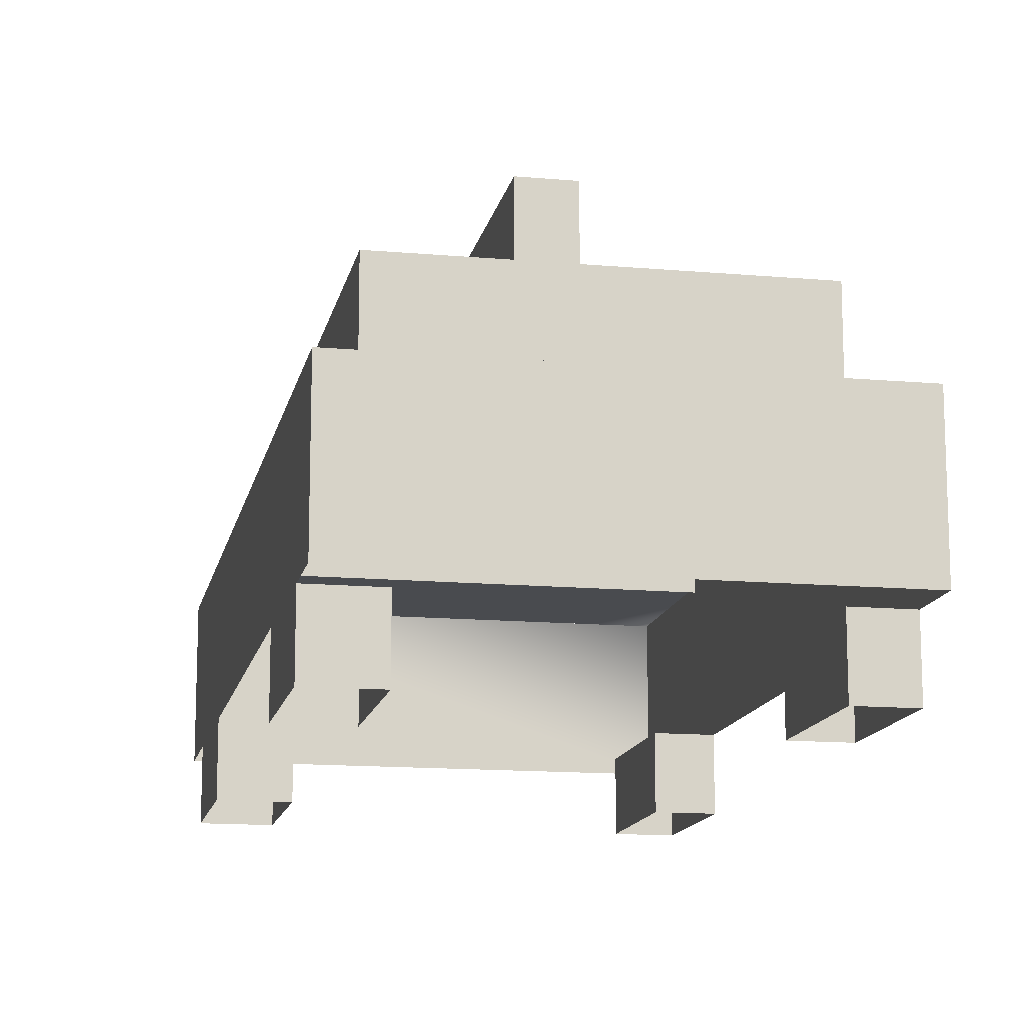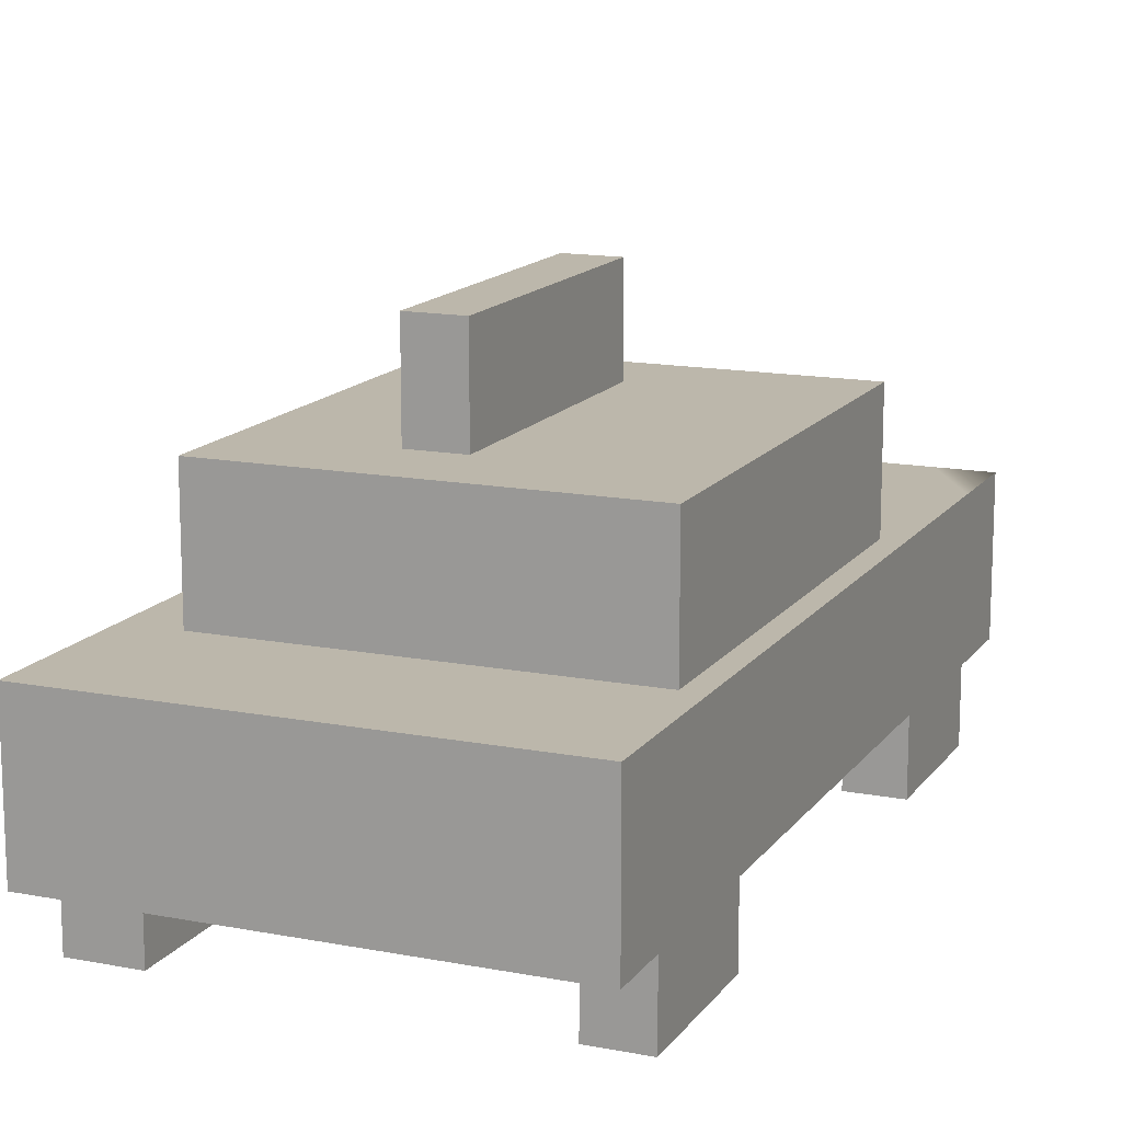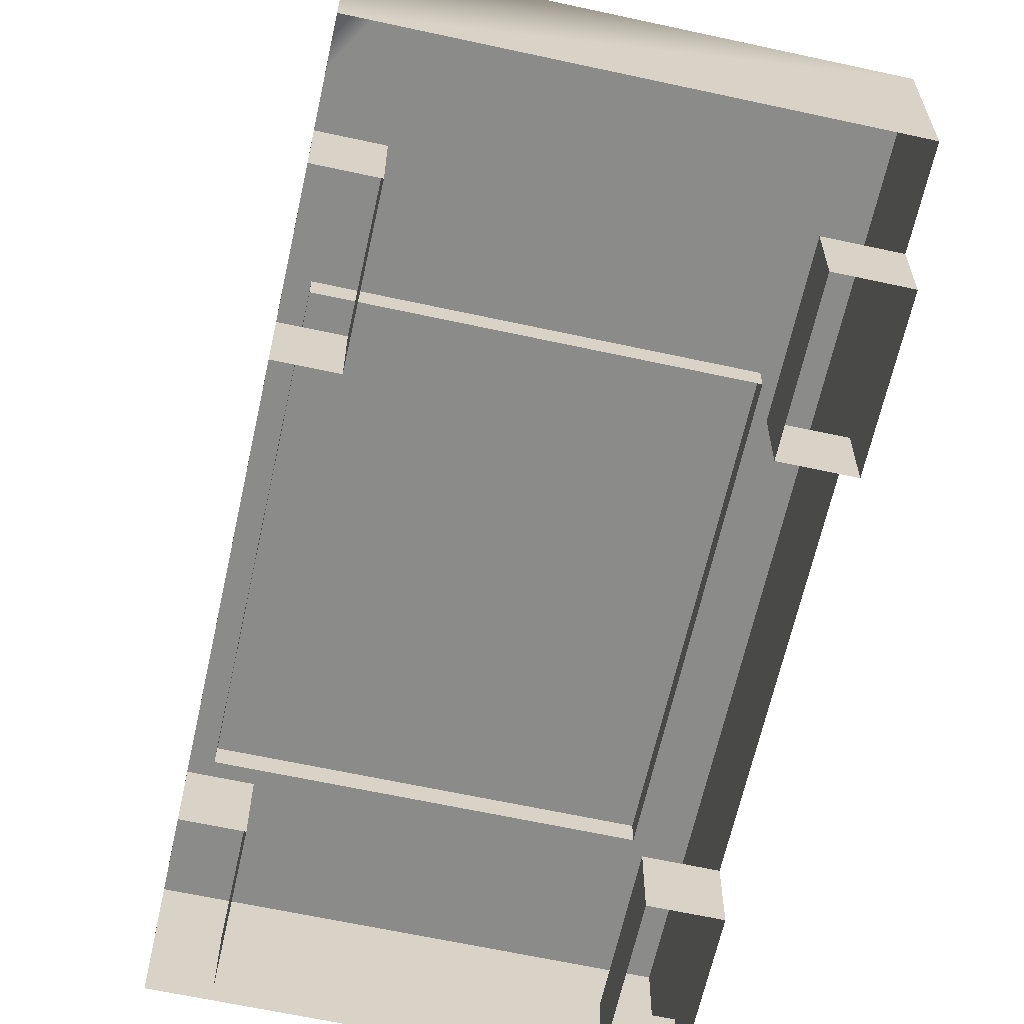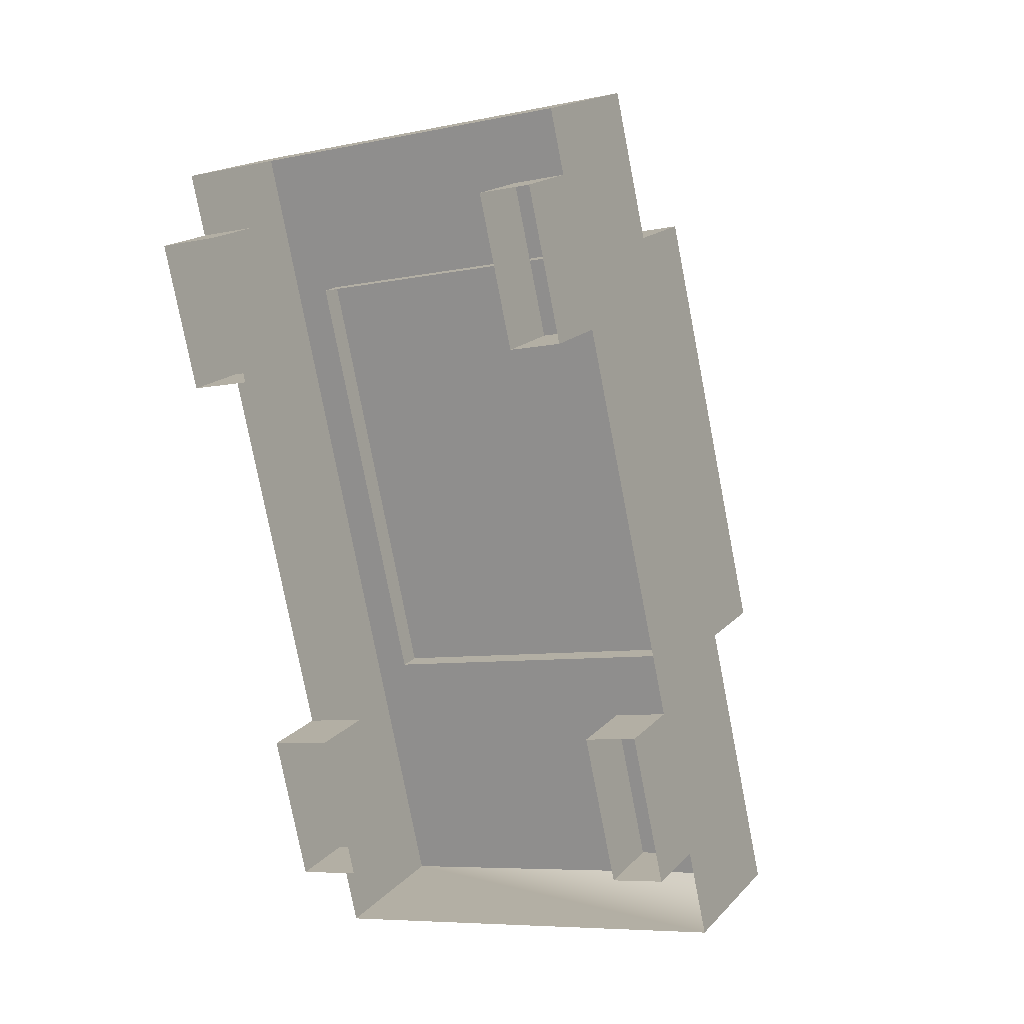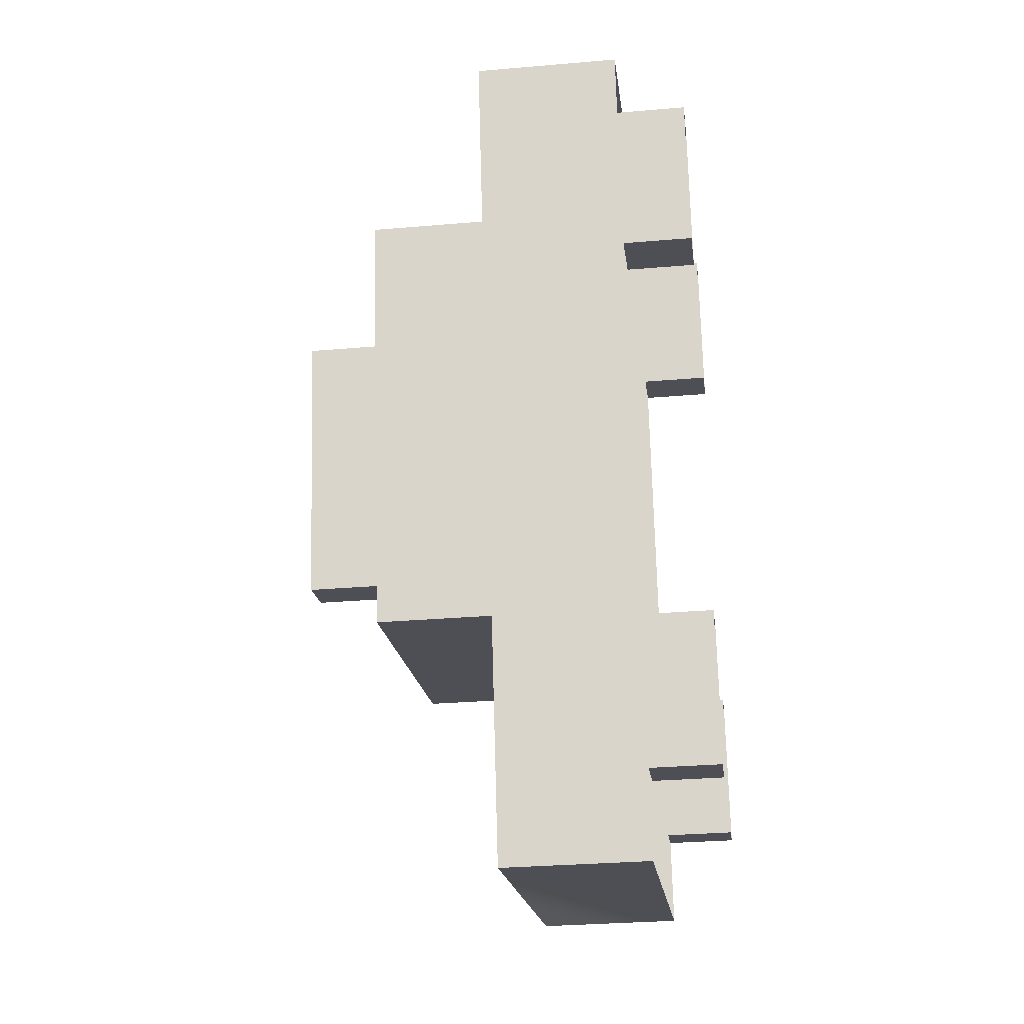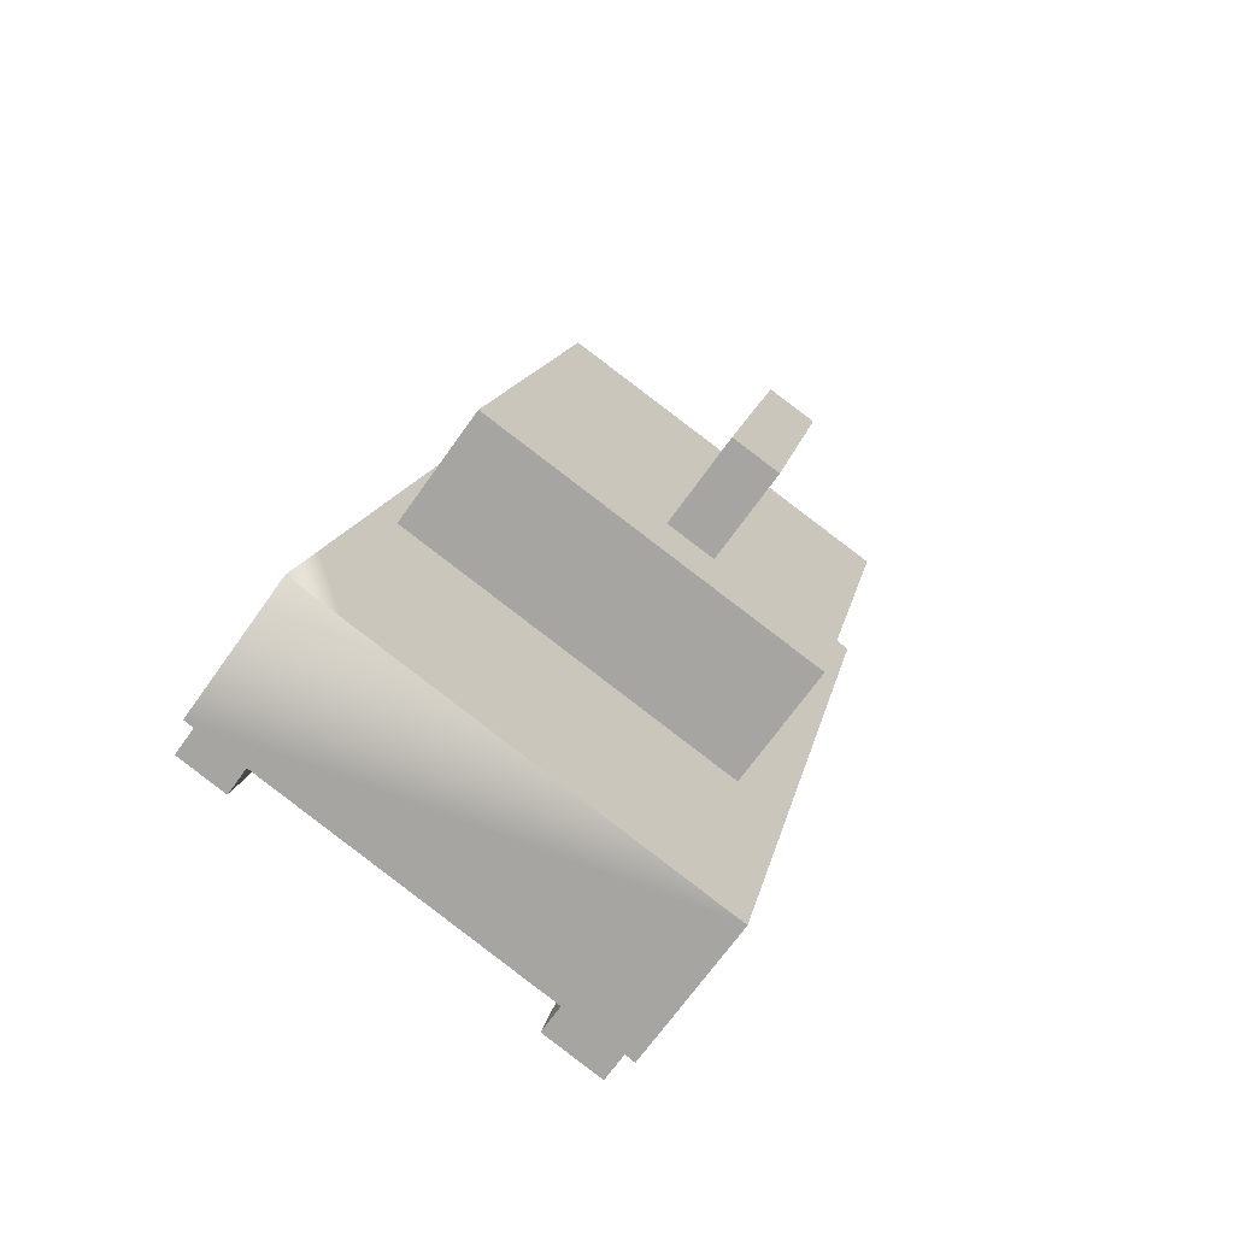
<metadata>
{"format":"obj","ext":"obj","renderer":"f3d","projection":"perspective","resolution":1024,"background":"white","views":[{"elev":-13.9,"azim":156.3,"up":"+Z"},{"elev":14.4,"azim":-169.6,"up":"+Z"},{"elev":-63.7,"azim":-24.9,"up":"+Z"},{"elev":17.6,"azim":-151.6,"up":"+Y"},{"elev":-30.9,"azim":97.0,"up":"+Y"},{"elev":-69.0,"azim":-35.3,"up":"+Y"}]}
</metadata>
<code>
g background_2_halloween_1_Car05
v -0.7148 2.11 -0.7774
v -0.8873 1.331 -1.146
v -0.7148 2.11 -1.146
v -0.8873 1.331 -0.7774
v -1.339 -0.7096 -0.008116
v -1.339 -0.7097 -0.7774
v -1.511 -1.487 -0.7774
v -1.511 -1.487 -1.146
v -1.339 -0.7097 -1.146
v -1.511 -1.487 -0.008116
v -1.611 -1.939 -0.008116
v -1.611 -1.939 -0.7774
v -0.6421 2.438 -0.7774
v -0.8873 1.331 -0.008117
v -0.7148 2.11 -0.008117
v -0.6421 2.438 -0.008117
v -0.7148 2.11 -0.7774
v -0.6421 2.438 -0.7774
v -1.339 -0.7096 -0.008116
v 0.7423 -1.985 -0.7774
v 0.9143 -1.208 -1.146
v 0.7423 -1.985 -1.146
v 0.9143 -1.208 -0.7774
v 1.366 0.8319 -0.008121
v 1.366 0.8319 -0.7774
v 1.538 1.611 -0.7774
v 1.538 1.611 -1.146
v 1.366 0.8319 -1.146
v 1.538 1.611 -0.008121
v 1.611 1.939 -0.008121
v 1.611 1.939 -0.7774
v 0.6421 -2.438 -0.7774
v 0.9143 -1.208 -0.00812
v 0.7423 -1.985 -0.00812
v 0.6421 -2.438 -0.00812
v 0.7423 -1.985 -0.7774
v 0.6421 -2.438 -0.7774
v 1.366 0.8319 -0.008121
v -0.3652 2.377 -0.008117
v -0.7148 2.11 -0.008117
v -0.6421 2.438 -0.008117
v 1.279 2.013 -0.00812
v -0.8873 1.331 -0.008117
v -1.334 -2.001 -0.008117
v 0.9143 -1.208 -0.00812
v 0.7423 -1.985 -0.00812
v 0.6421 -2.438 -0.00812
v 1.366 0.8319 -0.008121
v 1.538 1.611 -0.008121
v 1.611 1.939 -0.008121
v -1.511 -1.487 -0.008116
v -1.611 -1.939 -0.008116
v -1.339 -0.7096 -0.008116
v -0.8873 1.331 -0.008117
v -1.334 -2.001 -0.008117
v -1.339 -0.7096 -0.008116
v -1.334 -2.001 -0.008117
v 0.6421 -2.438 -0.00812
v 0.3094 -2.365 -0.00812
v -1.339 -0.7097 -0.7774
v -1.062 -0.7709 -1.146
v -1.062 -0.7709 -0.7774
v -1.339 -0.7097 -1.146
v -1.062 -0.7709 -0.7774
v -1.234 -1.548 -1.146
v -1.234 -1.548 -0.7774
v -1.062 -0.7709 -1.146
v -1.234 -1.548 -0.7774
v -1.511 -1.487 -1.146
v -1.511 -1.487 -0.7774
v -1.234 -1.548 -1.146
v -0.7148 2.11 -0.7774
v -0.438 2.048 -1.146
v -0.438 2.048 -0.7774
v -0.7148 2.11 -1.146
v -0.438 2.048 -0.7774
v -0.6104 1.269 -1.146
v -0.6104 1.269 -0.7774
v -0.438 2.048 -1.146
v -0.6104 1.269 -0.7774
v -0.8873 1.331 -1.146
v -0.8873 1.331 -0.7774
v -0.6104 1.269 -1.146
v 0.7423 -1.985 -0.7774
v 0.4097 -1.912 -1.146
v 0.4097 -1.912 -0.7774
v 0.7423 -1.985 -1.146
v 0.4097 -1.912 -0.7774
v 0.5817 -1.135 -1.146
v 0.5817 -1.135 -0.7774
v 0.4097 -1.912 -1.146
v 0.5817 -1.135 -0.7774
v 0.9143 -1.208 -1.146
v 0.9143 -1.208 -0.7774
v 0.5817 -1.135 -1.146
v 1.366 0.8319 -0.7774
v 1.033 0.9055 -1.146
v 1.033 0.9055 -0.7774
v 1.366 0.8319 -1.146
v 1.033 0.9055 -0.7774
v 1.206 1.685 -1.146
v 1.206 1.685 -0.7774
v 1.033 0.9055 -1.146
v 1.206 1.685 -0.7774
v 1.538 1.611 -1.146
v 1.538 1.611 -0.7774
v 1.206 1.685 -1.146
v -1.611 -1.939 -0.7774
v 0.6421 -2.438 -0.00812
v 0.6421 -2.438 -0.7774
v -1.611 -1.939 -0.008116
v -0.6421 2.438 -0.008117
v 1.611 1.939 -0.7774
v 1.611 1.939 -0.008121
v -0.6421 2.438 -0.7774
v 0.6718 -1.037 0.642
v -0.707 1.632 0.642
v 1.171 1.216 0.642
v -1.206 -0.6212 0.642
v 0.6718 -1.037 -0.1273
v 1.171 1.216 0.642
v 1.171 1.216 -0.1273
v 0.6718 -1.037 0.642
v 1.171 1.216 -0.1273
v -0.707 1.632 0.642
v -0.707 1.632 -0.1273
v 1.171 1.216 0.642
v -0.707 1.632 -0.1273
v -1.206 -0.6212 0.642
v -1.206 -0.6212 -0.1273
v -0.707 1.632 0.642
v -1.206 -0.6212 -0.1273
v 0.6718 -1.037 0.642
v 0.6718 -1.037 -0.1273
v -1.206 -0.6212 0.642
v 0.0906 -0.4898 1.146
v 0.146 1.014 1.146
v 0.4105 0.9554 1.146
v -0.174 -0.4312 1.146
v 0.0906 -0.4898 0.6149
v 0.4105 0.9554 1.146
v 0.4105 0.9554 0.6149
v 0.0906 -0.4898 1.146
v 0.4105 0.9554 0.6149
v 0.146 1.014 1.146
v 0.146 1.014 0.6149
v 0.4105 0.9554 1.146
v 0.146 1.014 0.6149
v -0.174 -0.4312 1.146
v -0.174 -0.4312 0.6149
v 0.146 1.014 1.146
v -0.174 -0.4312 0.6149
v 0.0906 -0.4898 1.146
v 0.0906 -0.4898 0.6149
v -0.174 -0.4312 1.146
g background_2_halloween_1_Car05_0
f 3 2 1
f 2 4 1
f 4 5 1
f 6 5 4
f 7 5 6
f 8 7 6
f 9 8 6
f 10 5 7
f 11 10 7
f 12 11 7
f 14 13 5
f 15 13 14
f 16 13 15
f 19 18 17
f 22 21 20
f 21 23 20
f 23 24 20
f 25 24 23
f 26 24 25
f 27 26 25
f 28 27 25
f 29 24 26
f 30 29 26
f 31 30 26
f 33 32 24
f 34 32 33
f 35 32 34
f 38 37 36
f 41 40 39
f 40 42 39
f 43 42 40
f 44 42 43
f 45 42 44
f 46 45 44
f 47 46 44
f 48 42 45
f 49 42 48
f 50 42 49
f 52 44 51
f 51 44 53
f 56 55 54
f 59 58 57
f 62 61 60
f 63 60 61
f 66 65 64
f 67 64 65
f 70 69 68
f 71 68 69
f 74 73 72
f 75 72 73
f 78 77 76
f 79 76 77
f 82 81 80
f 83 80 81
f 86 85 84
f 87 84 85
f 90 89 88
f 91 88 89
f 94 93 92
f 95 92 93
f 98 97 96
f 99 96 97
f 102 101 100
f 103 100 101
f 106 105 104
f 107 104 105
f 110 109 108
f 111 108 109
f 114 113 112
f 115 112 113
f 118 117 116
f 119 116 117
f 122 121 120
f 123 120 121
f 126 125 124
f 127 124 125
f 130 129 128
f 131 128 129
f 134 133 132
f 135 132 133
f 138 137 136
f 139 136 137
f 142 141 140
f 143 140 141
f 146 145 144
f 147 144 145
f 150 149 148
f 151 148 149
f 154 153 152
f 155 152 153

</code>
